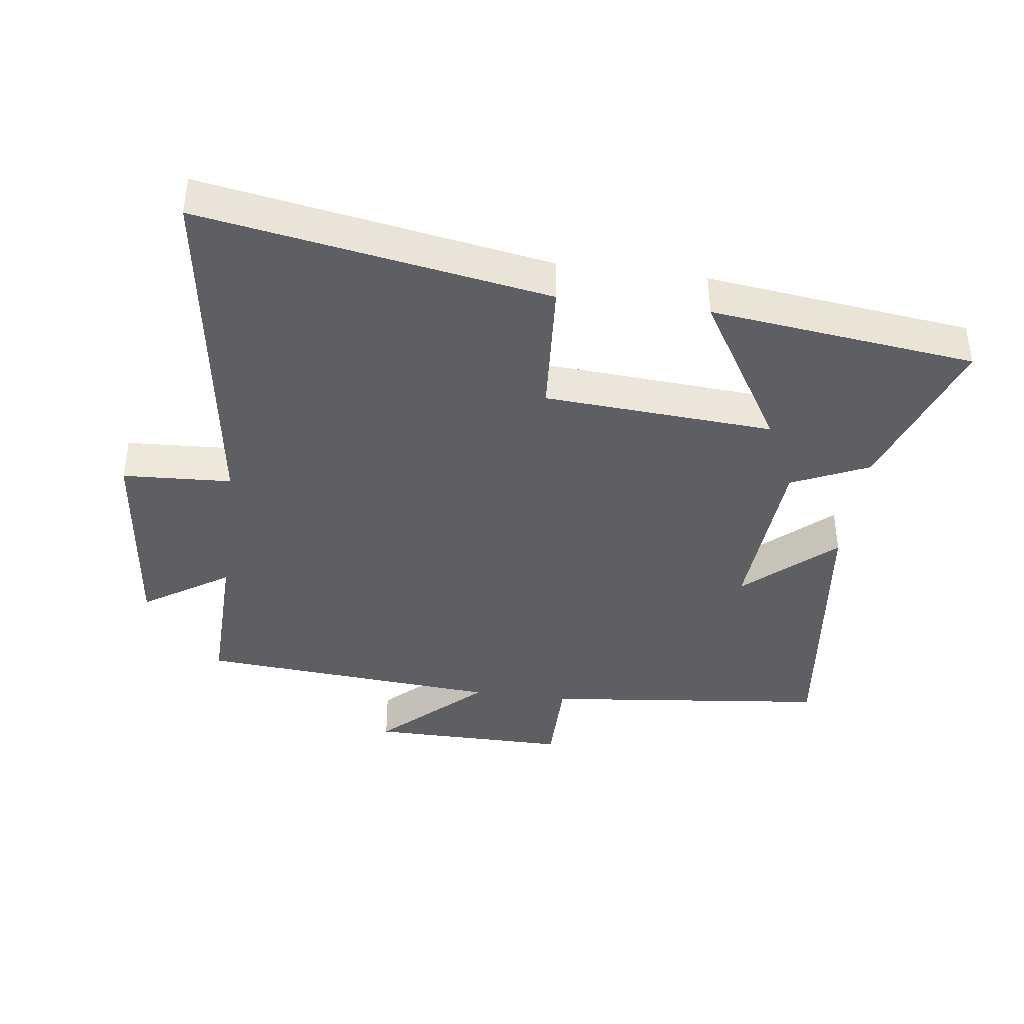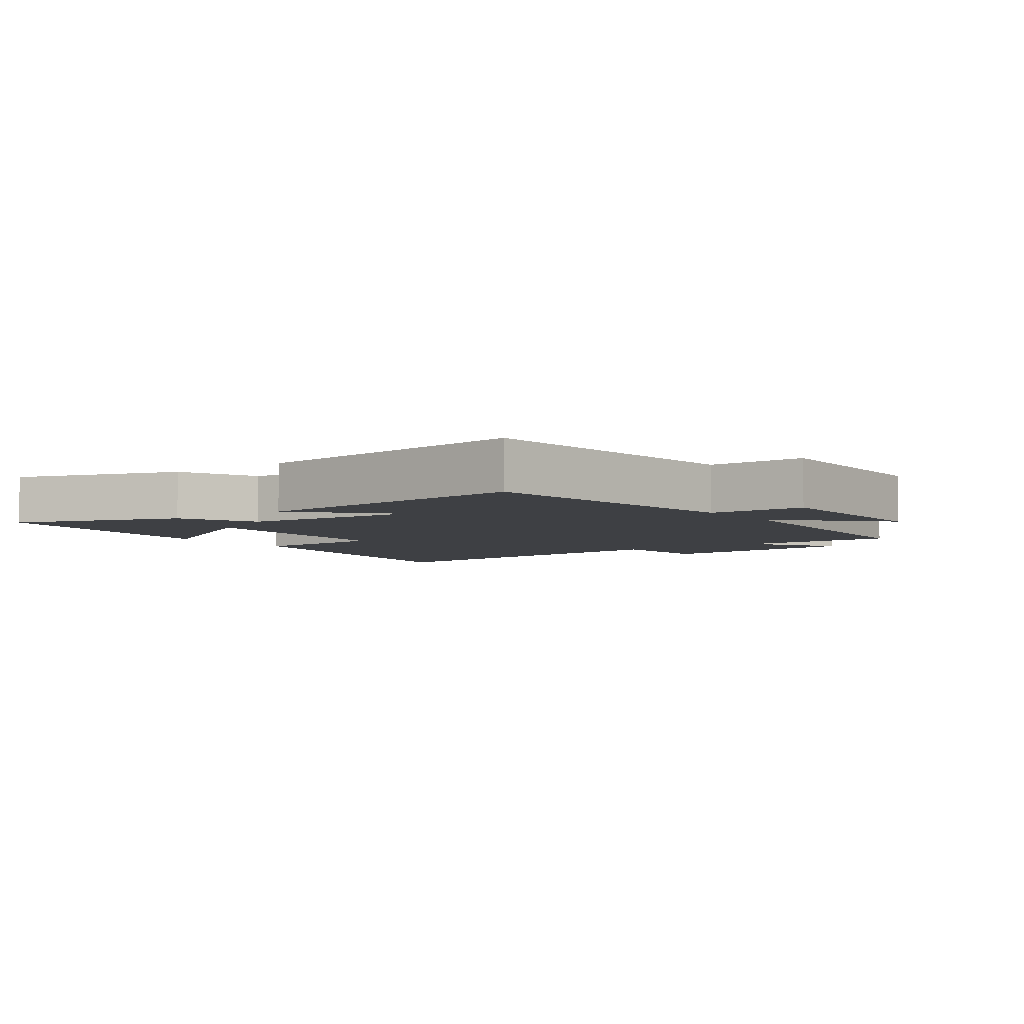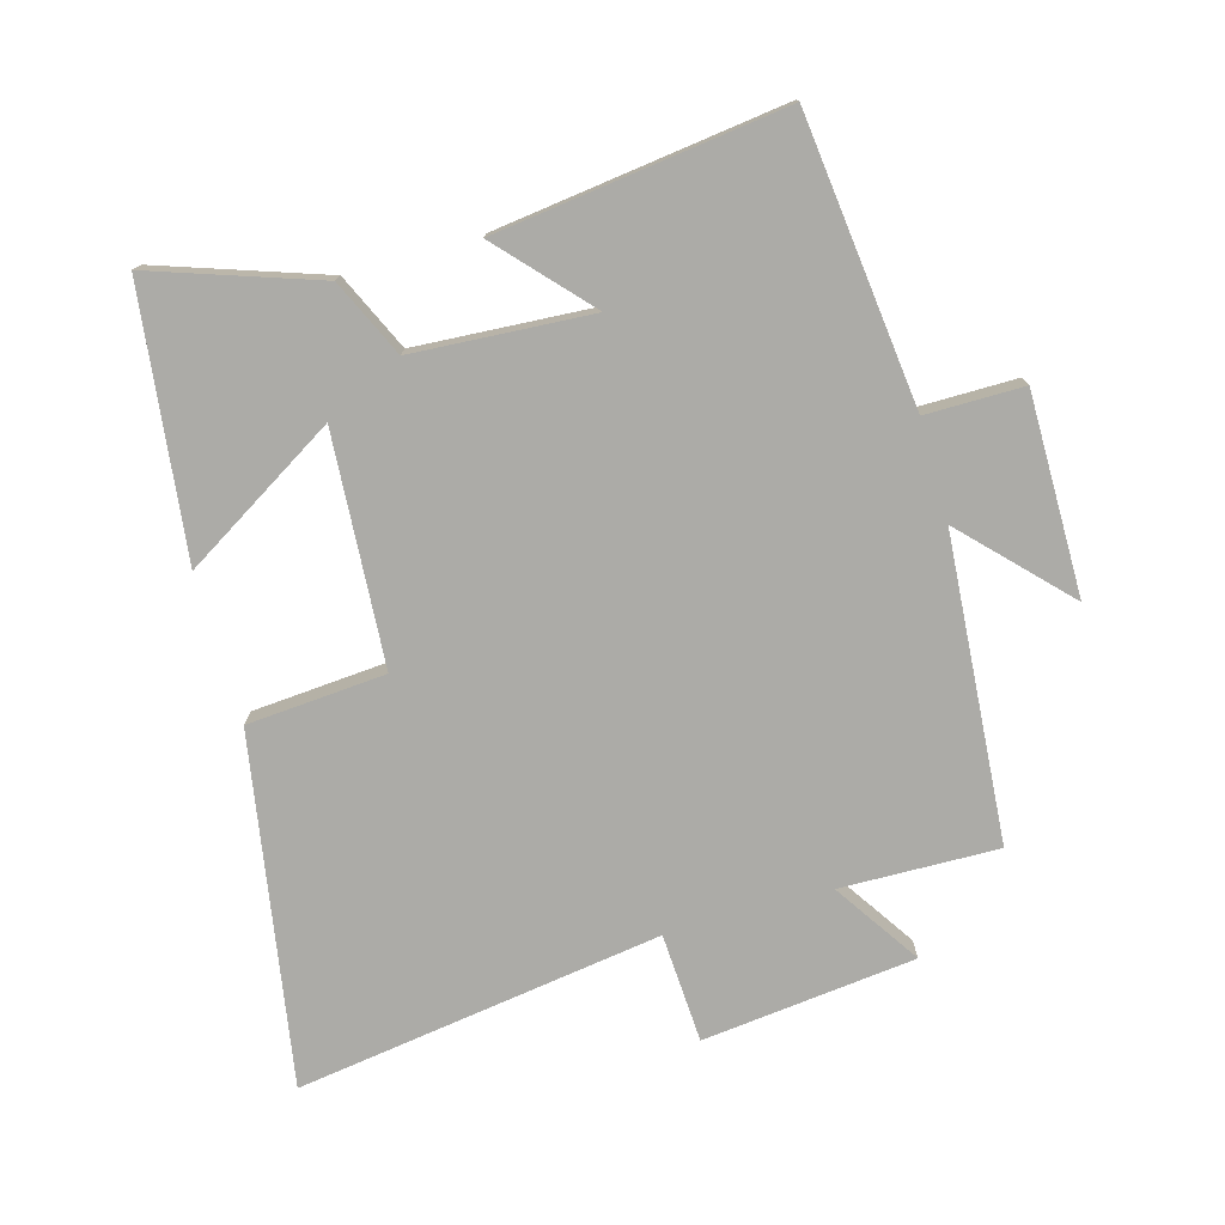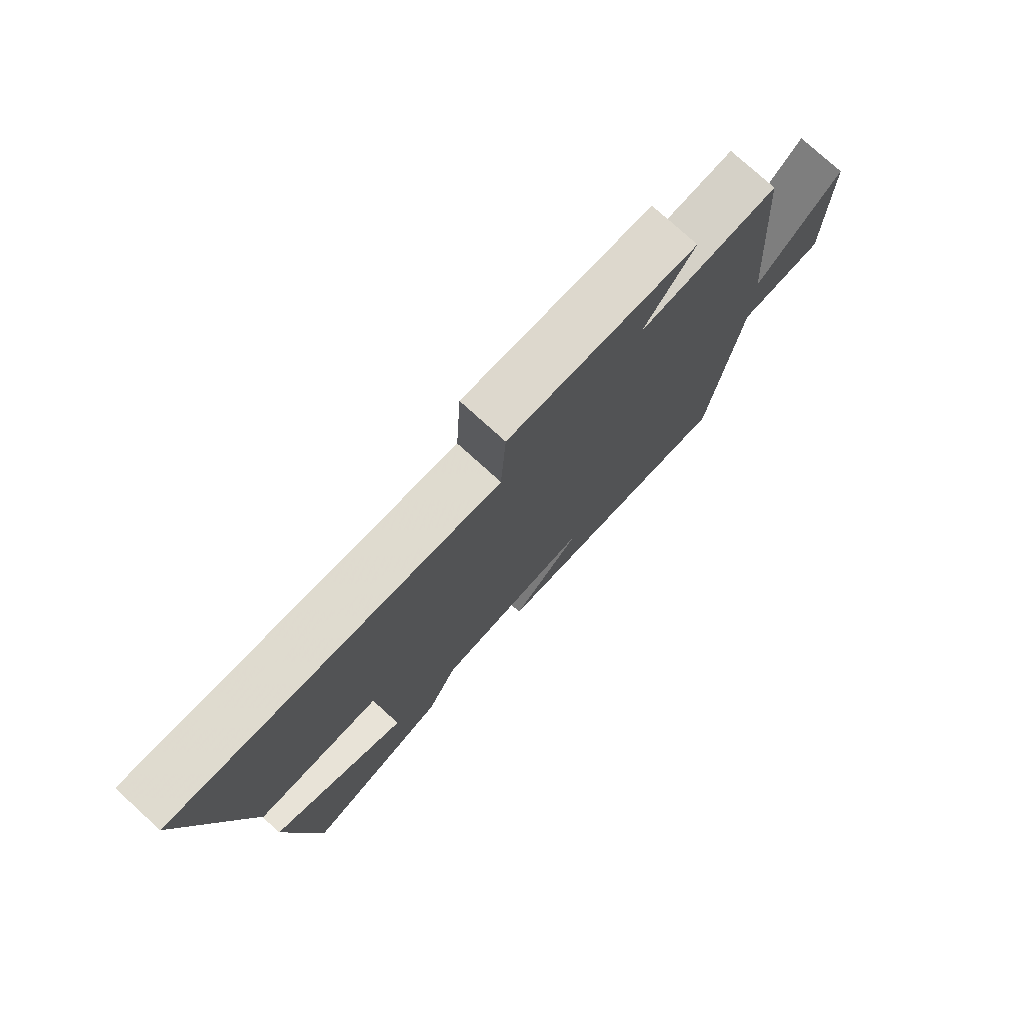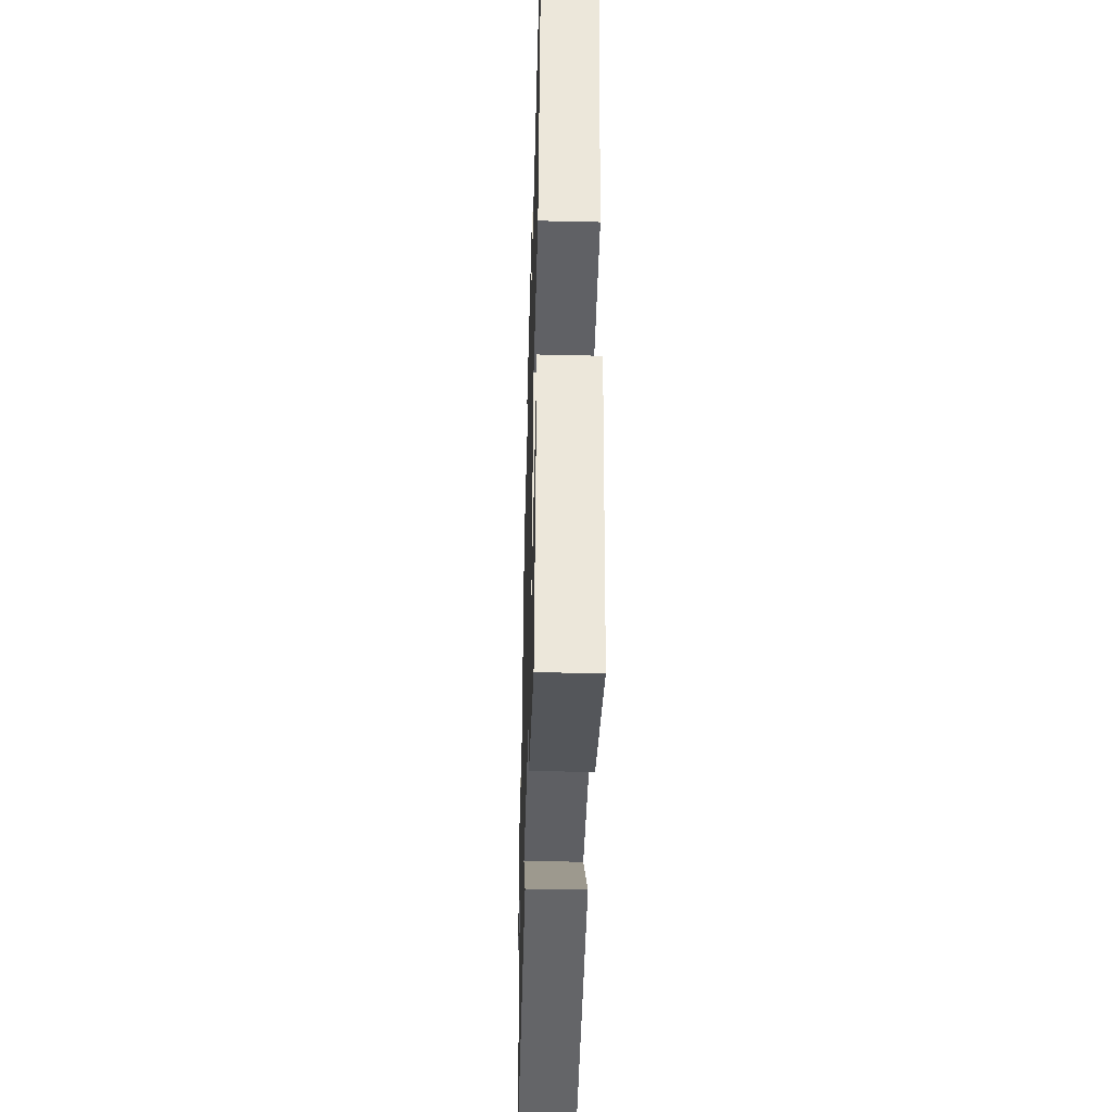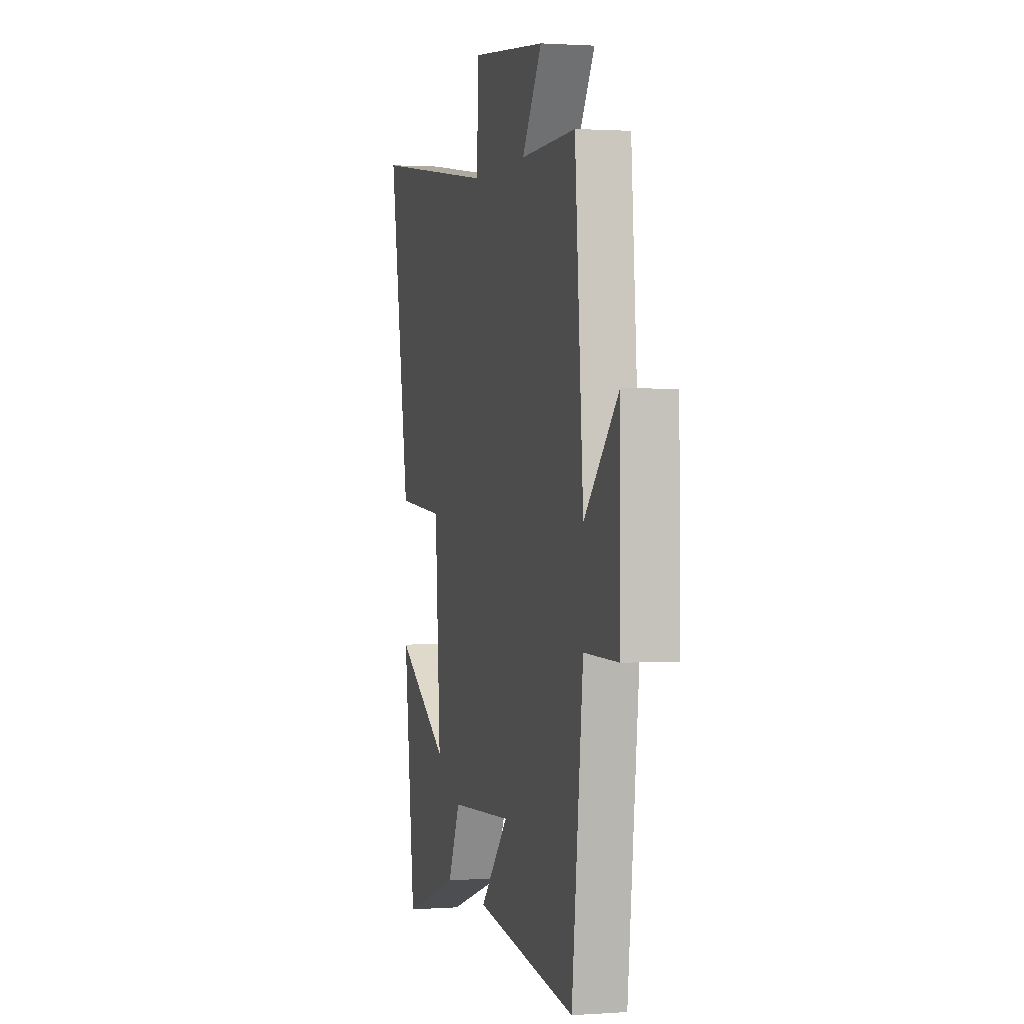
<metadata>
{"format":"obj","ext":"obj","renderer":"f3d","projection":"perspective","resolution":1024,"background":"white","views":[{"elev":-39.8,"azim":82.4,"up":"+Y"},{"elev":-4.8,"azim":-143.9,"up":"+Y"},{"elev":-76.3,"azim":-164.1,"up":"+Y"},{"elev":77.4,"azim":132.2,"up":"+Z"},{"elev":-44.4,"azim":88.4,"up":"+Z"},{"elev":1.3,"azim":-104.5,"up":"+Z"}]}
</metadata>
<code>
v 0.592 0.07 0.581
v 0.5 0.07 0.047
v 0.287 0.07 0.031
v 0.263 0.07 -0.323
v 0.5 0.07 -0.179
v 0.45 0.07 -0.587
v 0.197 0.07 -0.5
v 0.143 0.07 -0.382
v -0.131 0.07 -0.364
v -0.007 0.07 -0.5
v -0.451 0.07 -0.556
v -0.5 0.07 -0.115
v -0.65 0.07 -0.115
v -0.648 0.07 0.193
v -0.5 0.07 0.039
v -0.463 0.07 0.506
v -0.221 0.07 0.5
v -0.308 0.07 0.632
v 0.02 0.07 0.668
v 0.029 0.07 0.5
v 0.592 0 0.581
v 0.5 0 0.047
v 0.287 0 0.031
v 0.263 0 -0.323
v 0.5 0 -0.179
v 0.45 0 -0.587
v 0.197 0 -0.5
v 0.143 0 -0.382
v -0.131 0 -0.364
v -0.007 0 -0.5
v -0.451 0 -0.556
v -0.5 0 -0.115
v -0.65 0 -0.115
v -0.648 0 0.193
v -0.5 0 0.039
v -0.463 0 0.506
v -0.221 0 0.5
v -0.308 0 0.632
v 0.02 0 0.668
v 0.029 0 0.5
f 17 18 19 20
f 15 16 17
f 15 17 20
f 12 13 14 15
f 11 12 15
f 10 11 15
f 9 10 15
f 8 9 15 20
f 4 5 6 7
f 7 8 20
f 4 7 20
f 3 4 20
f 1 2 3 20
f 40 39 38 37
f 37 36 35
f 40 37 35
f 35 34 33 32
f 35 32 31
f 35 31 30
f 35 30 29
f 40 35 29 28
f 27 26 25 24
f 40 28 27
f 40 27 24
f 40 24 23
f 40 23 22 21
f 1 21 22 2
f 2 22 23 3
f 3 23 24 4
f 4 24 25 5
f 5 25 26 6
f 6 26 27 7
f 7 27 28 8
f 8 28 29 9
f 9 29 30 10
f 10 30 31 11
f 11 31 32 12
f 12 32 33 13
f 13 33 34 14
f 14 34 35 15
f 15 35 36 16
f 16 36 37 17
f 17 37 38 18
f 18 38 39 19
f 19 39 40 20
f 20 40 21 1

</code>
